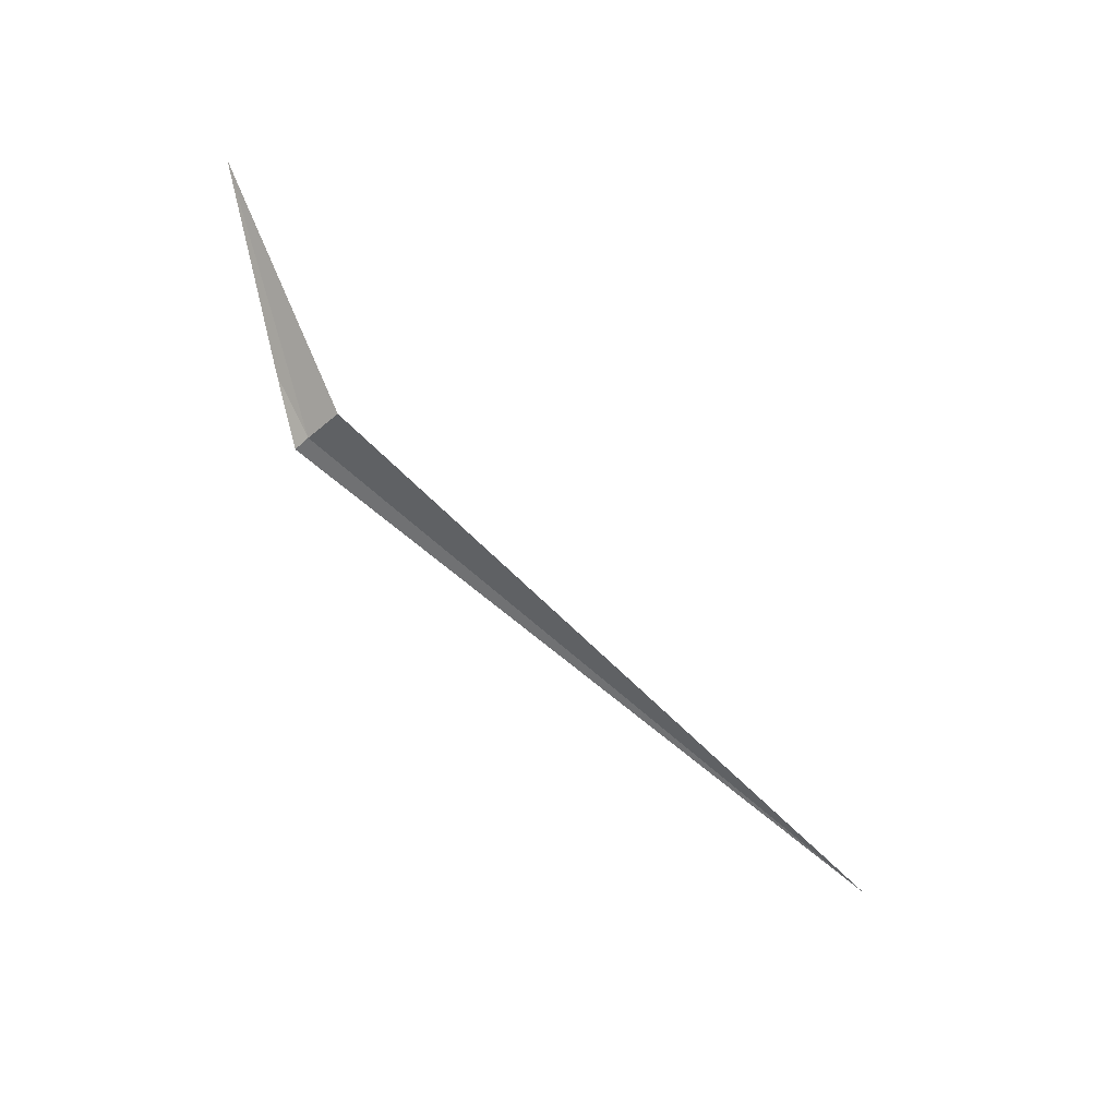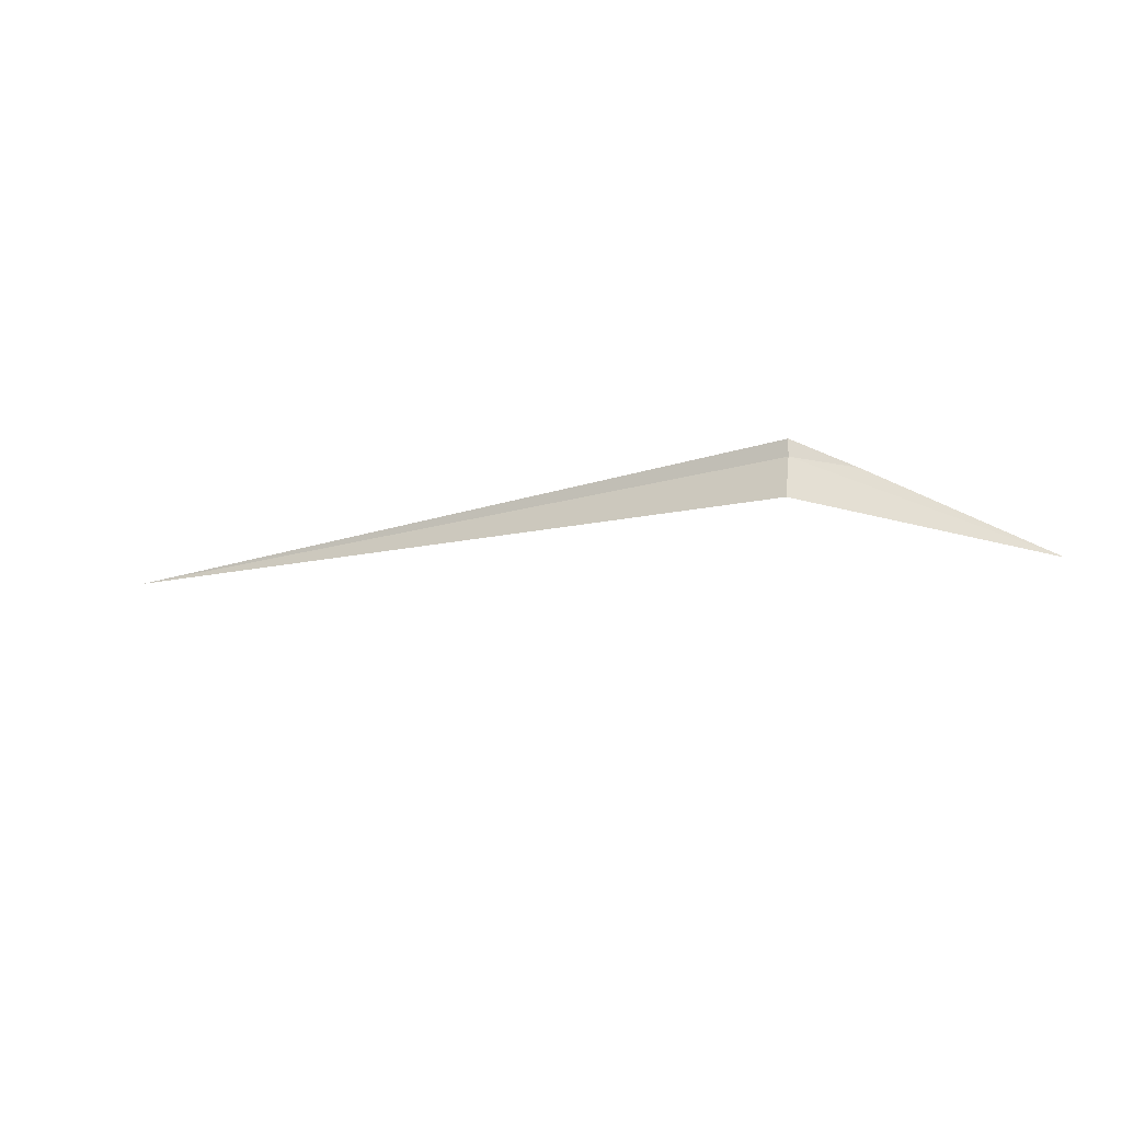
<metadata>
{"format":"obj","ext":"obj","renderer":"f3d","projection":"perspective","resolution":1024,"background":"white","views":[{"elev":-57.2,"azim":134.7,"up":"+Y"},{"elev":-17.3,"azim":30.5,"up":"+Z"}]}
</metadata>
<code>
v 14.44 -14.76 11.56
v 14.94 -14.26 11.51
v 16.44 -12.87 10.76
v 14.44 -14.84 11.13
v 14.44 -14.75 11.74
v 6.442 -14.76 11.52
f 1 4 3
f 1 6 4
f 1 5 6
f 1 3 2
f 1 2 5

</code>
